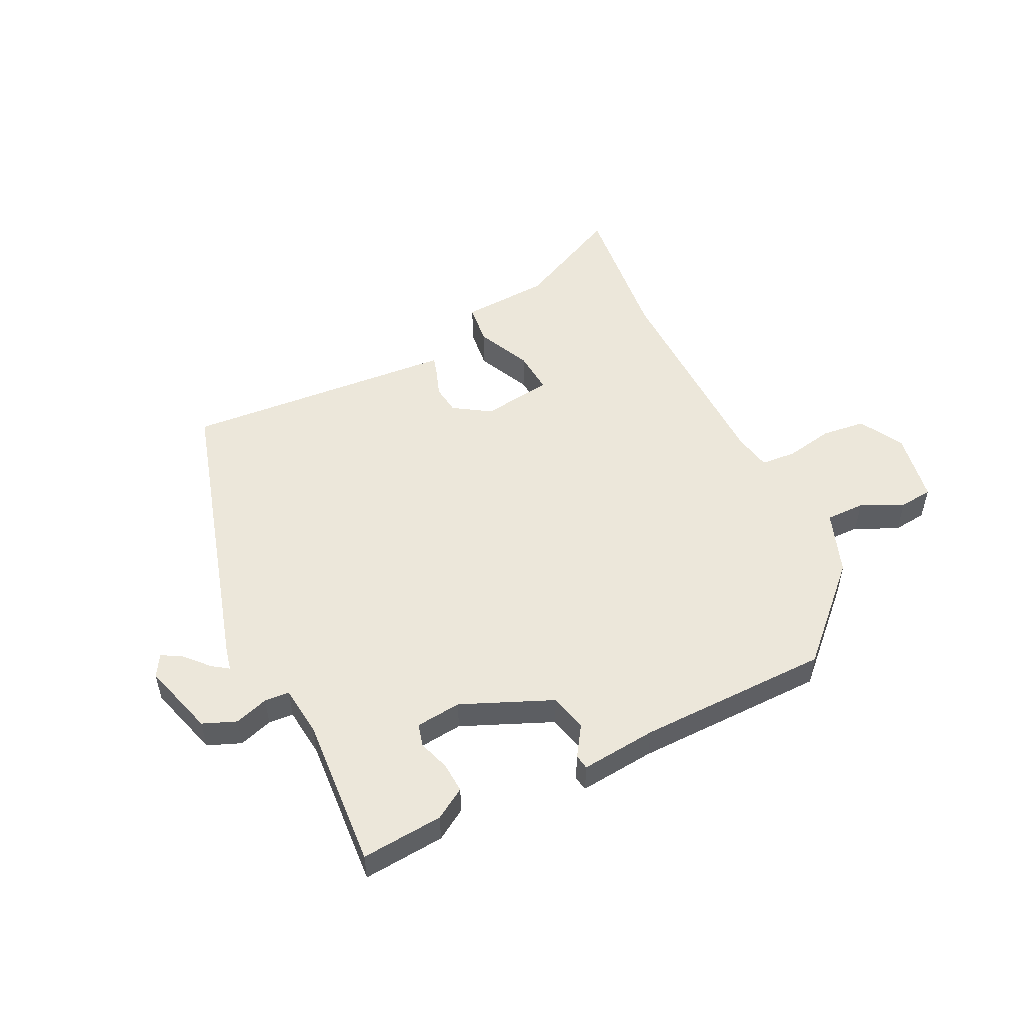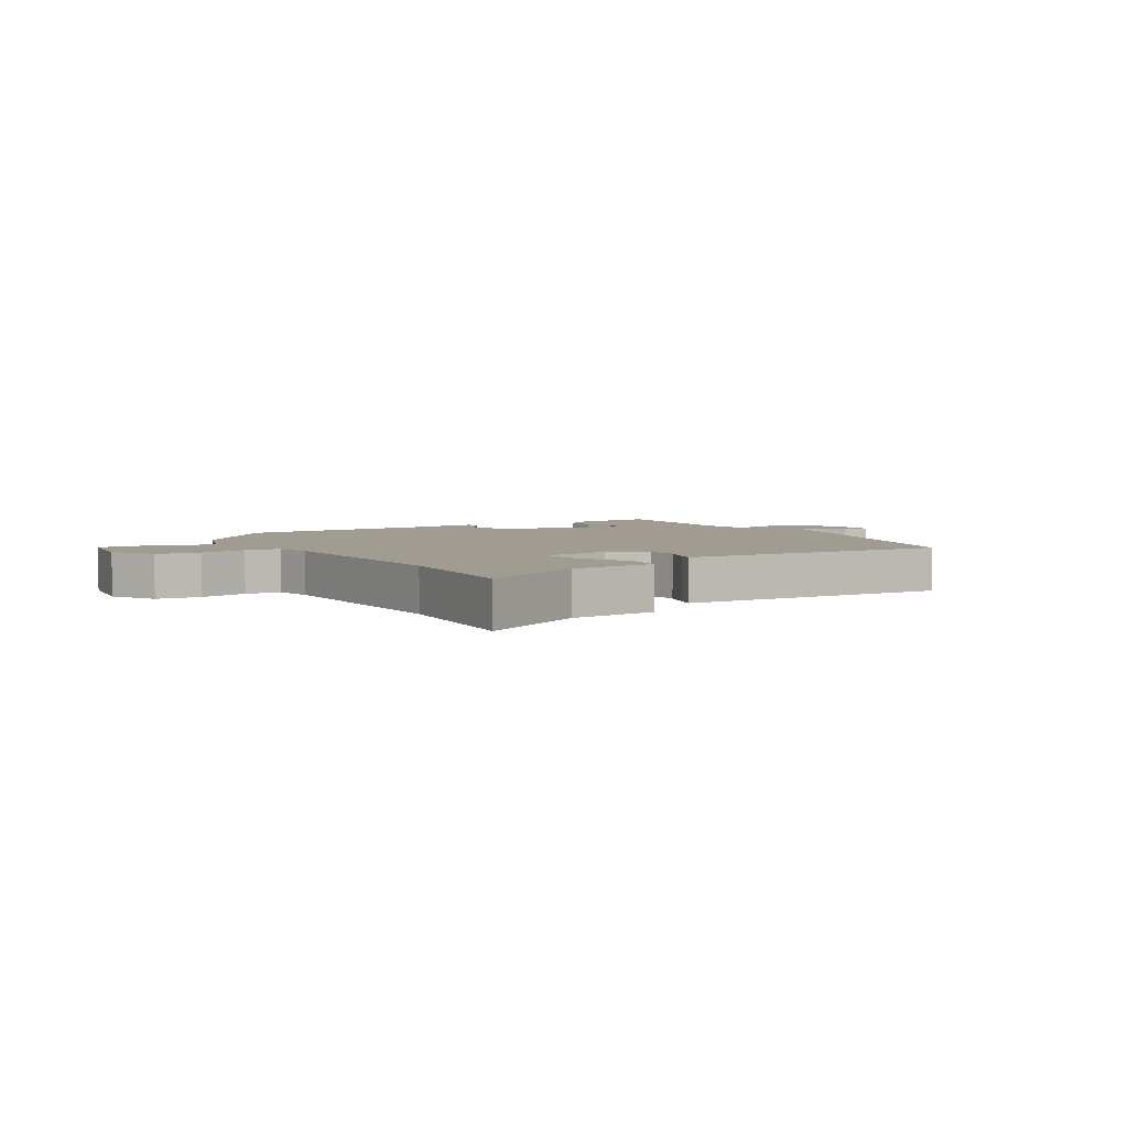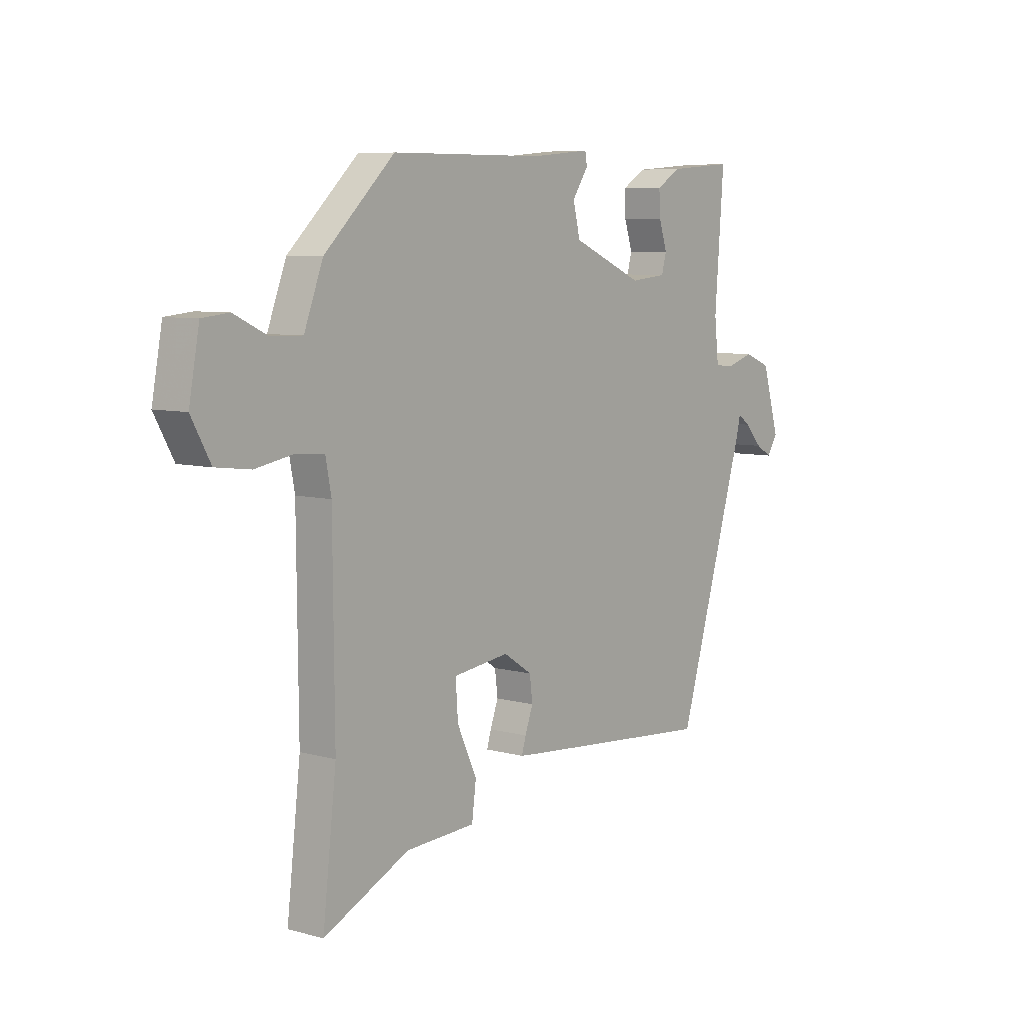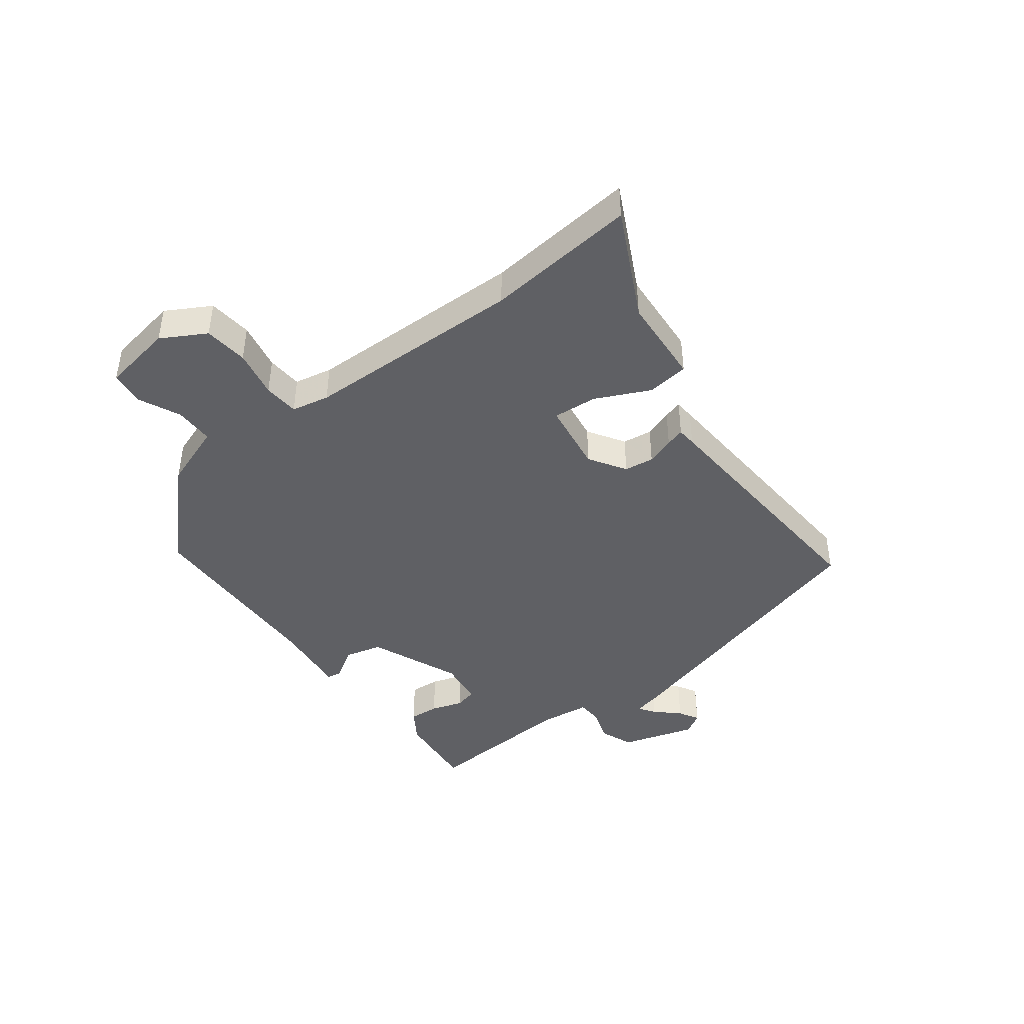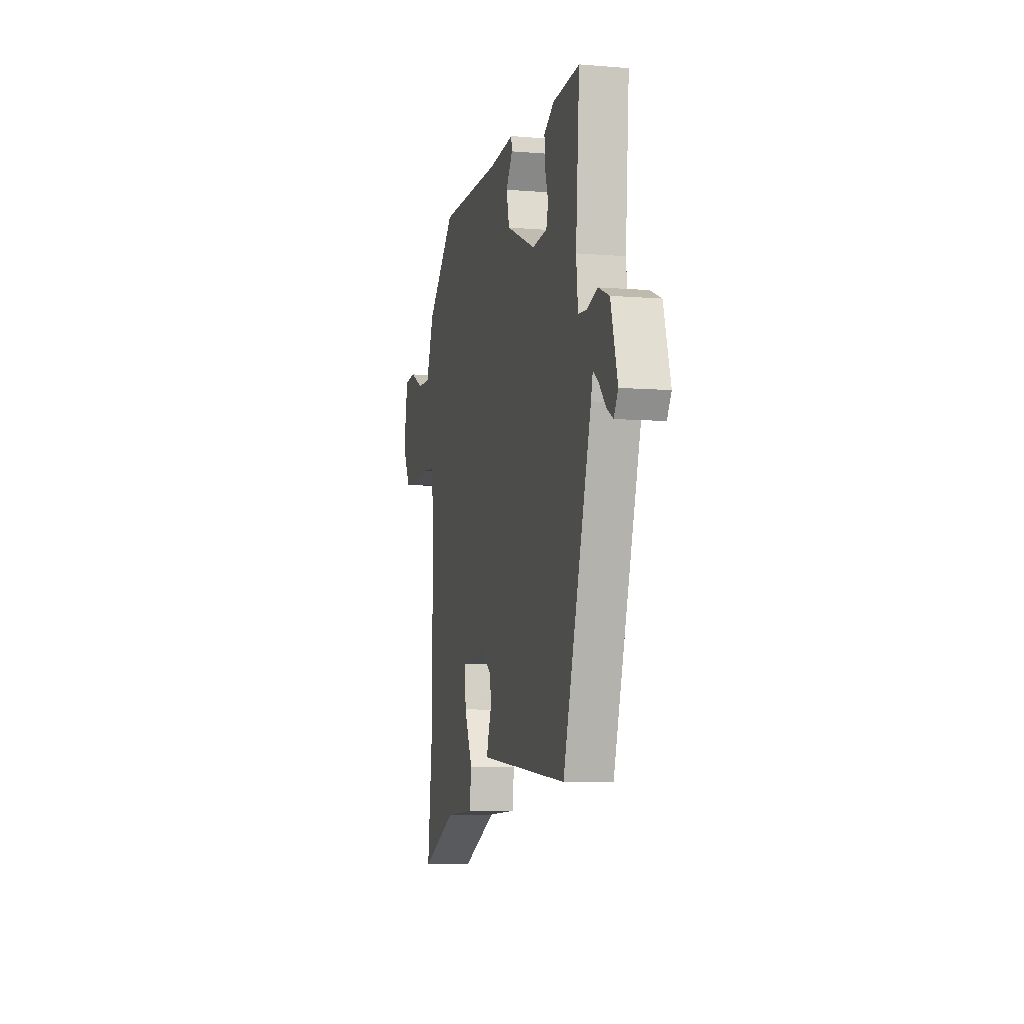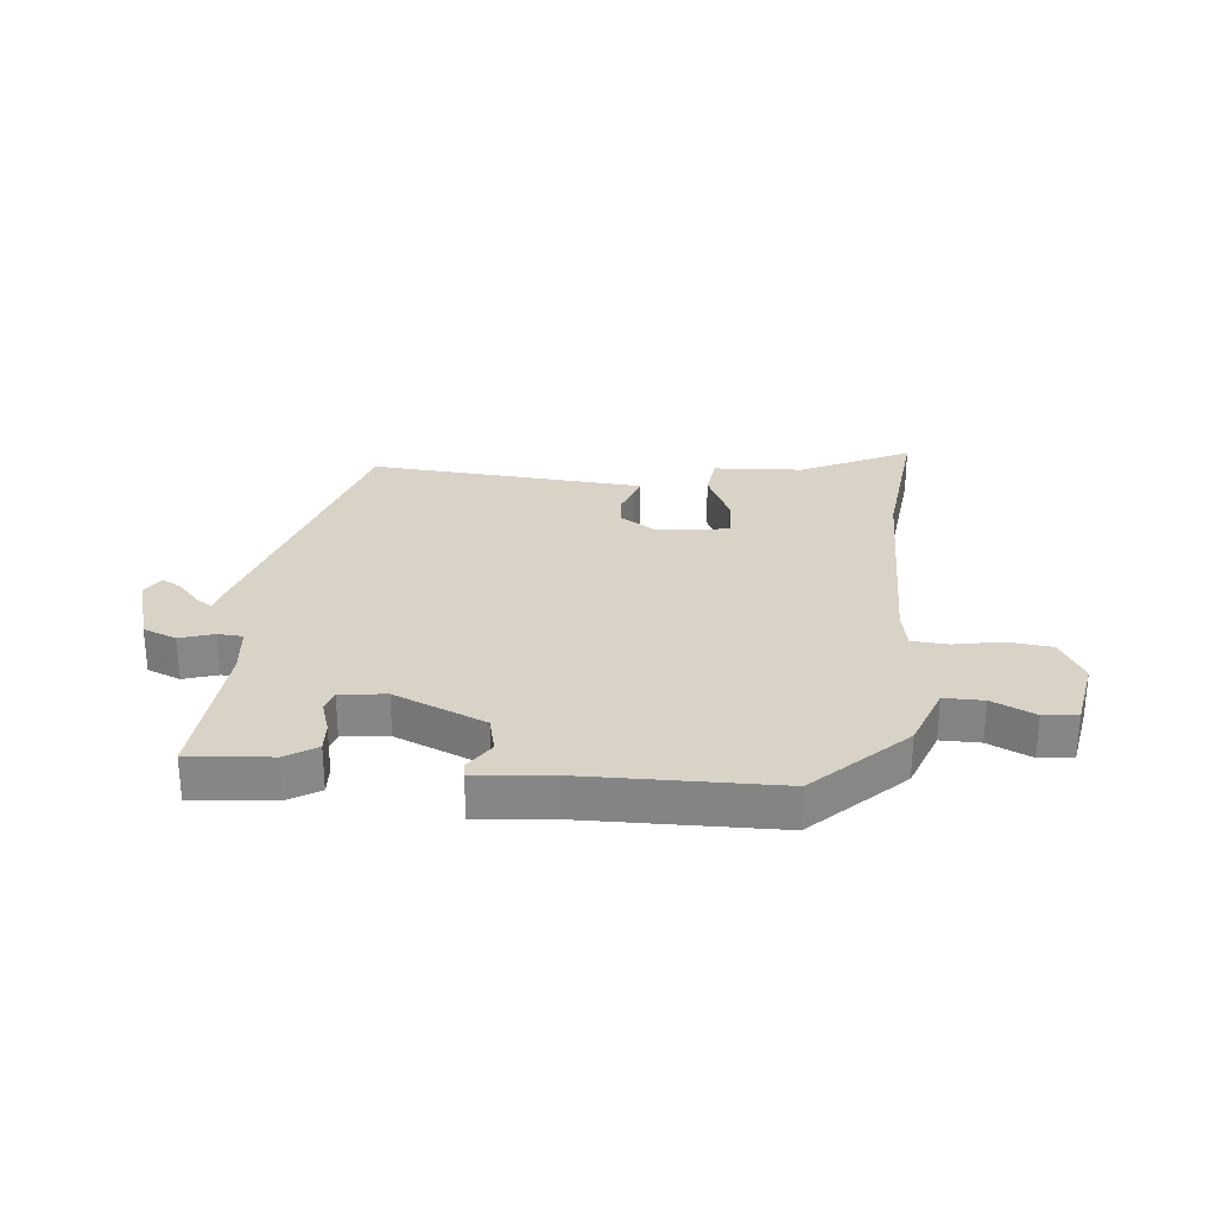
<metadata>
{"format":"obj","ext":"obj","renderer":"f3d","projection":"perspective","resolution":1024,"background":"white","views":[{"elev":51.8,"azim":-26.4,"up":"+Y"},{"elev":4.3,"azim":147.2,"up":"+Y"},{"elev":7.1,"azim":128.4,"up":"+Z"},{"elev":-43.3,"azim":126.3,"up":"+Y"},{"elev":-6.8,"azim":-103.5,"up":"+Z"},{"elev":27.9,"azim":5.3,"up":"+Y"}]}
</metadata>
<code>
v 0.486 0.07 -0.375
v 0.515 0.07 -0.629
v 0.332 0.07 -0.541
v 0.183 0.07 -0.533
v 0.174 0.07 -0.463
v 0.216 0.07 -0.371
v 0.221 0.07 -0.297
v 0.101 0.07 -0.281
v 0.04 0.07 -0.321
v 0.034 0.07 -0.371
v 0.051 0.07 -0.418
v 0.06 0.07 -0.449
v 0.028 0.07 -0.452
v -0.401 0.07 -0.487
v -0.547 0.07 0.007
v -0.556 0.07 0.046
v -0.583 0.07 0.027
v -0.619 0.07 -0.013
v -0.653 0.07 -0.033
v -0.675 0.07 0.003
v -0.639 0.07 0.128
v -0.583 0.07 0.151
v -0.526 0.07 0.133
v -0.484 0.07 0.136
v -0.475 0.07 0.221
v -0.494 0.07 0.478
v -0.356 0.07 0.467
v -0.304 0.07 0.435
v -0.307 0.07 0.384
v -0.324 0.07 0.331
v -0.314 0.07 0.293
v -0.237 0.07 0.285
v -0.085 0.07 0.351
v -0.07 0.07 0.414
v -0.104 0.07 0.465
v -0.1 0.07 0.49
v 0.028 0.07 0.478
v 0.352 0.07 0.475
v 0.501 0.07 0.331
v 0.541 0.07 0.224
v 0.607 0.07 0.225
v 0.678 0.07 0.259
v 0.735 0.07 0.253
v 0.757 0.07 0.133
v 0.716 0.07 0.058
v 0.642 0.07 0.049
v 0.561 0.07 0.064
v 0.501 0.07 0.059
v 0.489 0.07 -0.005
v 0.486 0 -0.375
v 0.515 0 -0.629
v 0.332 0 -0.541
v 0.183 0 -0.533
v 0.174 0 -0.463
v 0.216 0 -0.371
v 0.221 0 -0.297
v 0.101 0 -0.281
v 0.04 0 -0.321
v 0.034 0 -0.371
v 0.051 0 -0.418
v 0.06 0 -0.449
v 0.028 0 -0.452
v -0.401 0 -0.487
v -0.547 0 0.007
v -0.556 0 0.046
v -0.583 0 0.027
v -0.619 0 -0.013
v -0.653 0 -0.033
v -0.675 0 0.003
v -0.639 0 0.128
v -0.583 0 0.151
v -0.526 0 0.133
v -0.484 0 0.136
v -0.475 0 0.221
v -0.494 0 0.478
v -0.356 0 0.467
v -0.304 0 0.435
v -0.307 0 0.384
v -0.324 0 0.331
v -0.314 0 0.293
v -0.237 0 0.285
v -0.085 0 0.351
v -0.07 0 0.414
v -0.104 0 0.465
v -0.1 0 0.49
v 0.028 0 0.478
v 0.352 0 0.475
v 0.501 0 0.331
v 0.541 0 0.224
v 0.607 0 0.225
v 0.678 0 0.259
v 0.735 0 0.253
v 0.757 0 0.133
v 0.716 0 0.058
v 0.642 0 0.049
v 0.561 0 0.064
v 0.501 0 0.059
v 0.489 0 -0.005
f 45 46 47
f 44 45 47
f 43 44 47
f 42 43 47
f 41 42 47
f 40 41 47 48
f 39 40 48
f 38 39 48
f 37 38 48
f 37 48 49
f 36 37 49
f 35 36 49
f 34 35 49
f 28 29 30
f 27 28 30
f 26 27 30
f 25 26 30
f 24 25 30 31
f 21 22 23
f 20 21 23
f 19 20 23
f 18 19 23
f 17 18 23
f 16 17 23 24
f 24 31 32
f 16 24 32
f 15 16 32
f 14 15 32
f 13 14 32
f 12 13 32
f 11 12 32
f 10 11 32
f 3 4 5 6
f 3 6 7
f 2 3 7
f 1 2 7
f 49 1 7
f 34 49 7
f 33 34 7
f 9 10 32 33
f 33 7 8
f 8 9 33
f 96 95 94
f 96 94 93
f 96 93 92
f 96 92 91
f 96 91 90
f 97 96 90 89
f 97 89 88
f 97 88 87
f 97 87 86
f 98 97 86
f 98 86 85
f 98 85 84
f 98 84 83
f 79 78 77
f 79 77 76
f 79 76 75
f 79 75 74
f 80 79 74 73
f 72 71 70
f 72 70 69
f 72 69 68
f 72 68 67
f 72 67 66
f 73 72 66 65
f 81 80 73
f 81 73 65
f 81 65 64
f 81 64 63
f 81 63 62
f 81 62 61
f 81 61 60
f 81 60 59
f 55 54 53 52
f 56 55 52
f 56 52 51
f 56 51 50
f 56 50 98
f 56 98 83
f 56 83 82
f 82 81 59 58
f 57 56 82
f 82 58 57
f 1 50 51 2
f 2 51 52 3
f 3 52 53 4
f 4 53 54 5
f 5 54 55 6
f 6 55 56 7
f 7 56 57 8
f 8 57 58 9
f 9 58 59 10
f 10 59 60 11
f 11 60 61 12
f 12 61 62 13
f 13 62 63 14
f 14 63 64 15
f 15 64 65 16
f 16 65 66 17
f 17 66 67 18
f 18 67 68 19
f 19 68 69 20
f 20 69 70 21
f 21 70 71 22
f 22 71 72 23
f 23 72 73 24
f 24 73 74 25
f 25 74 75 26
f 26 75 76 27
f 27 76 77 28
f 28 77 78 29
f 29 78 79 30
f 30 79 80 31
f 31 80 81 32
f 32 81 82 33
f 33 82 83 34
f 34 83 84 35
f 35 84 85 36
f 36 85 86 37
f 37 86 87 38
f 38 87 88 39
f 39 88 89 40
f 40 89 90 41
f 41 90 91 42
f 42 91 92 43
f 43 92 93 44
f 44 93 94 45
f 45 94 95 46
f 46 95 96 47
f 47 96 97 48
f 48 97 98 49
f 49 98 50 1

</code>
